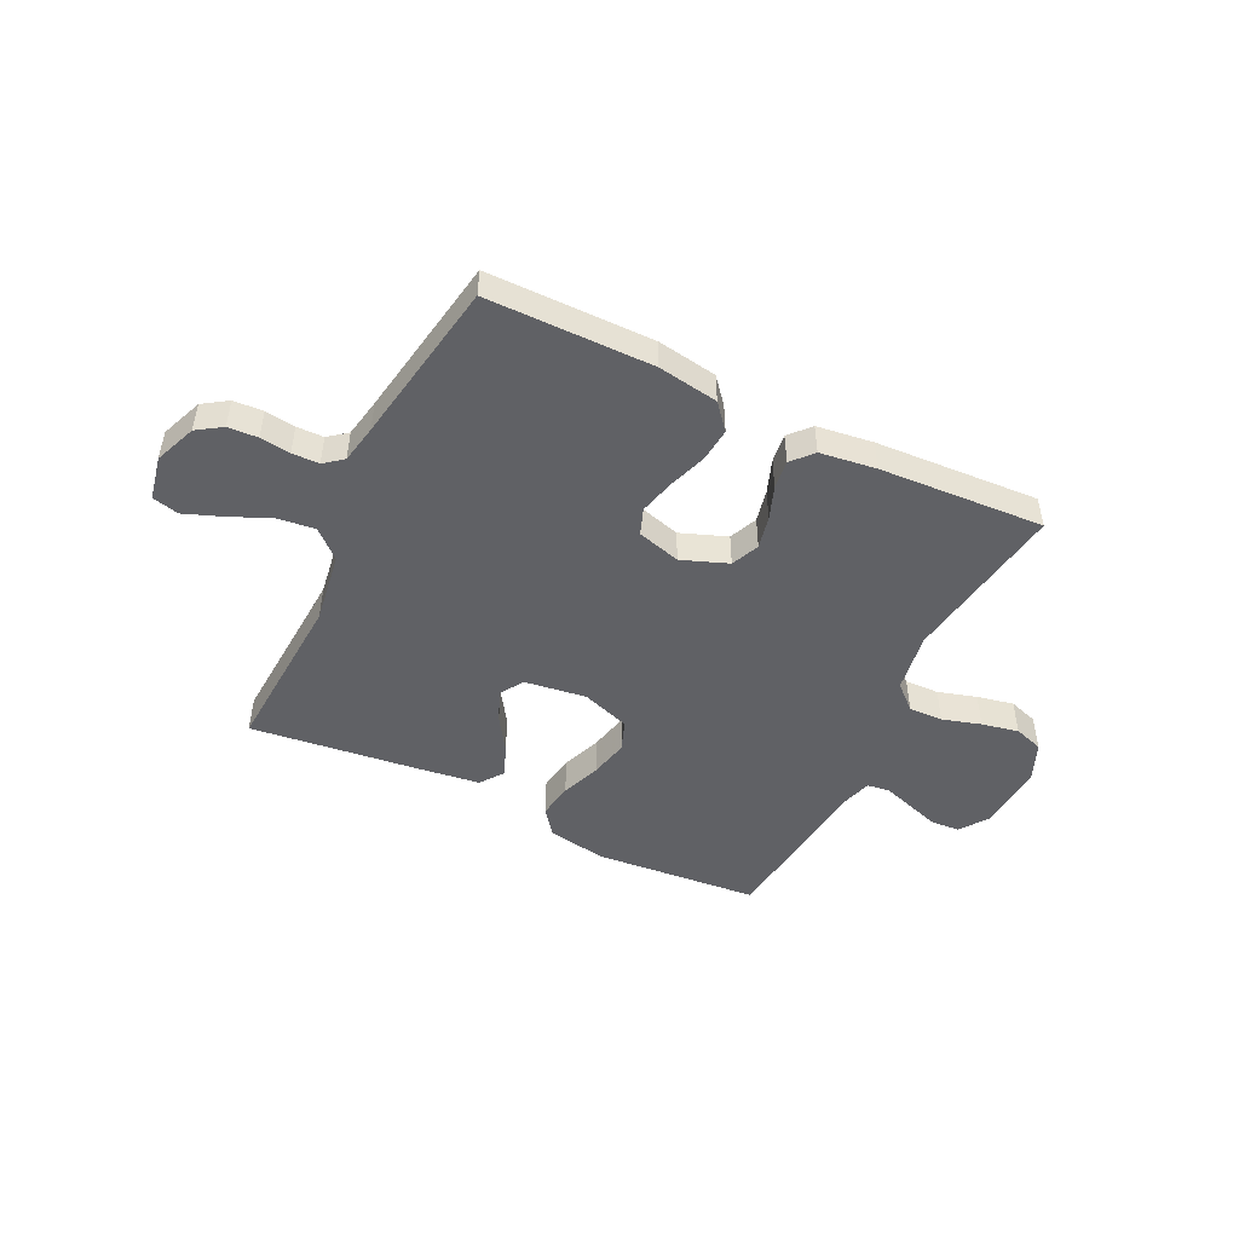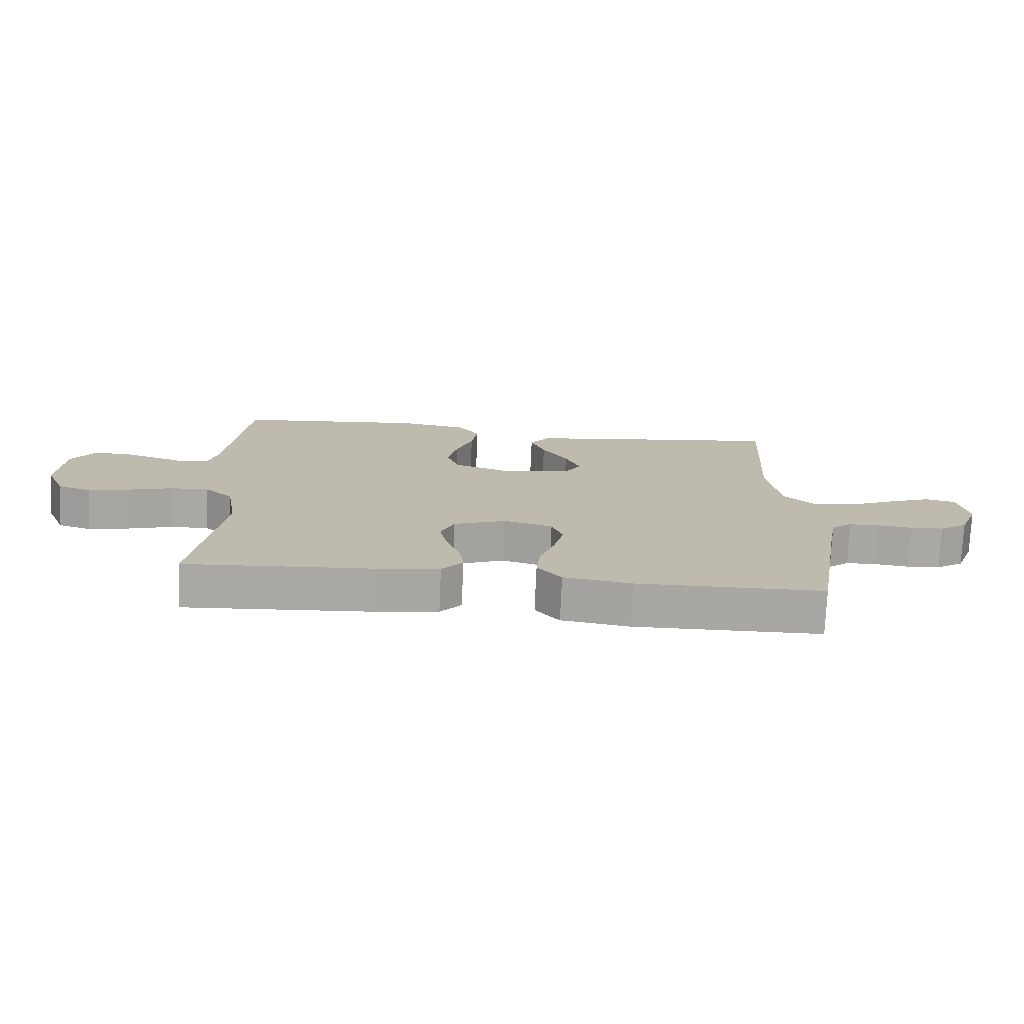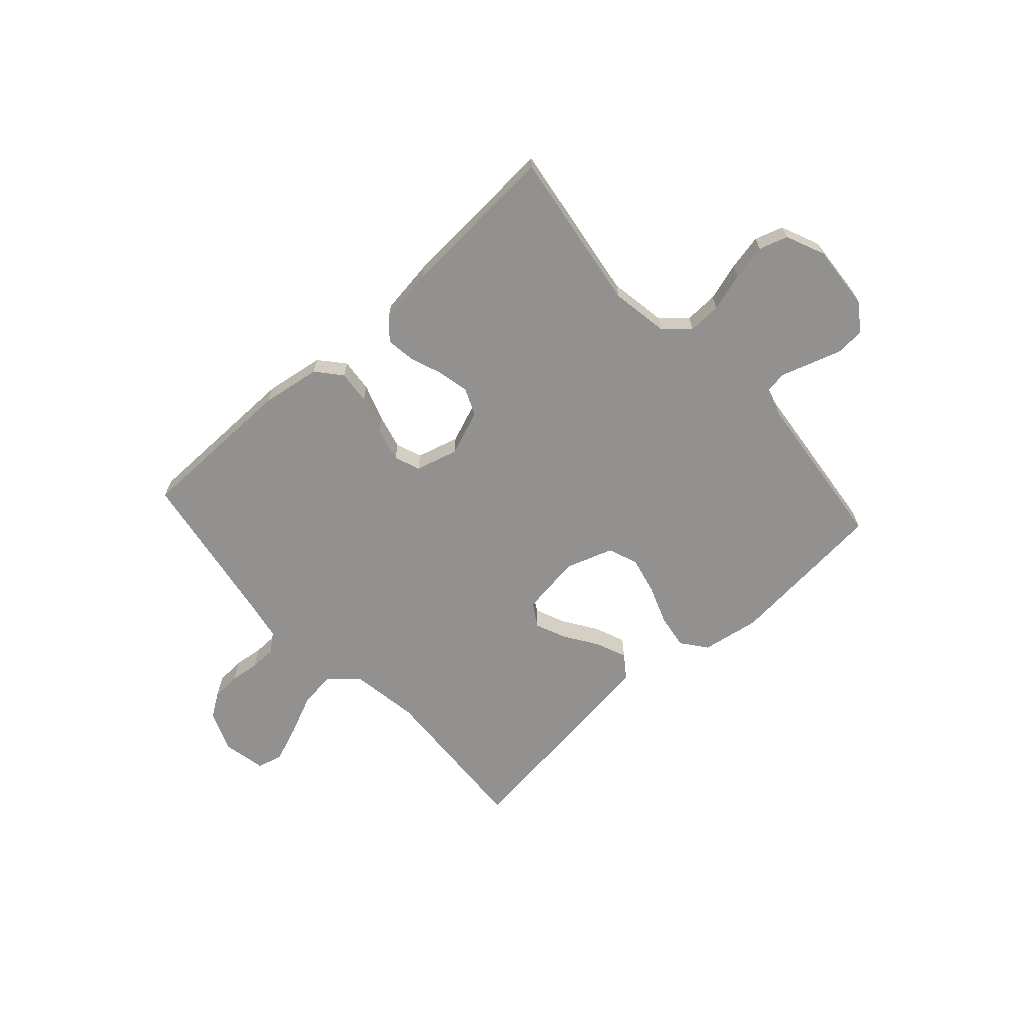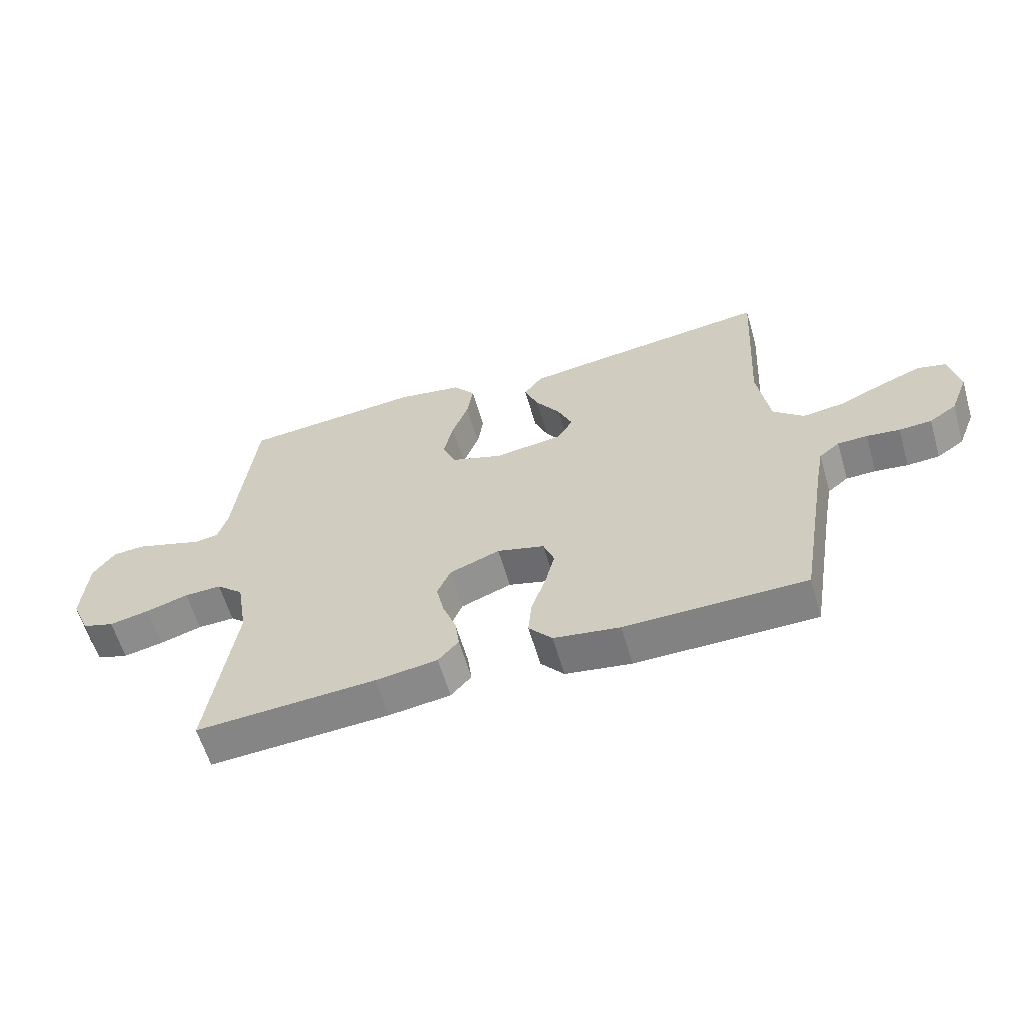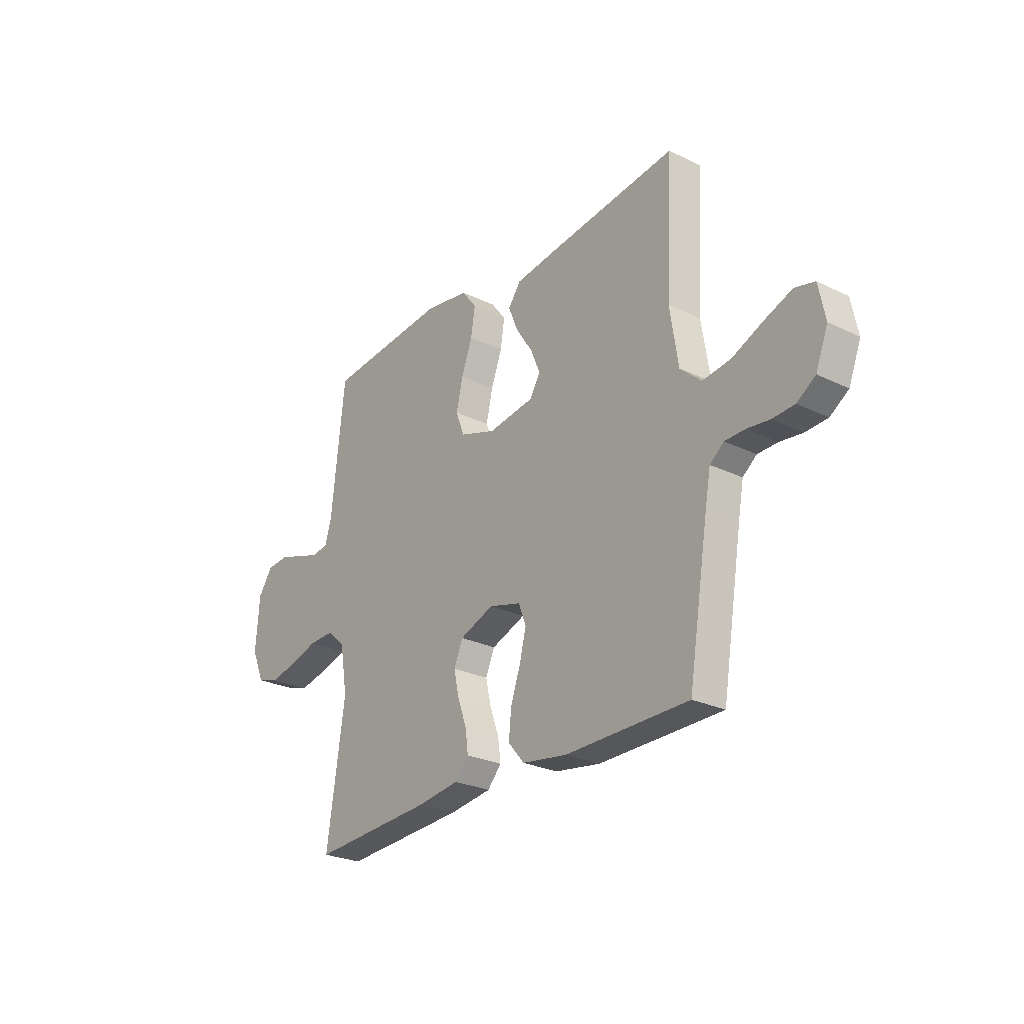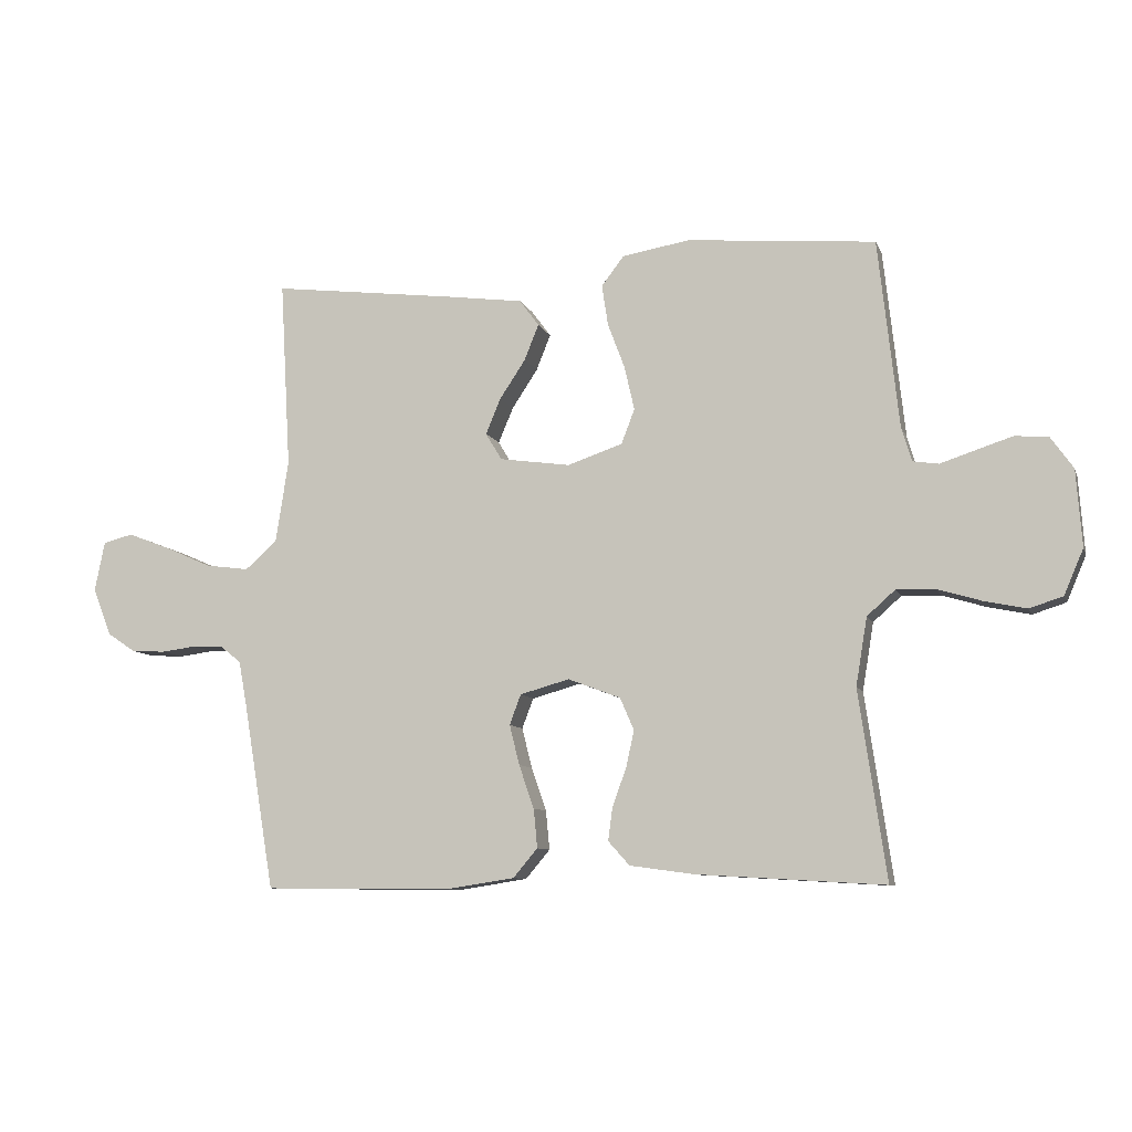
<metadata>
{"format":"obj","ext":"obj","renderer":"f3d","projection":"perspective","resolution":1024,"background":"white","views":[{"elev":-48.5,"azim":153.9,"up":"+Y"},{"elev":-74.7,"azim":-2.5,"up":"+Z"},{"elev":-66.1,"azim":-137.8,"up":"+Y"},{"elev":-60.6,"azim":16.3,"up":"+Z"},{"elev":-26.1,"azim":52.4,"up":"+Z"},{"elev":-8.9,"azim":-164.4,"up":"+Z"}]}
</metadata>
<code>
v -0.5 0.07 -0.5
v -0.456 0.07 -0.2
v -0.474 0.07 -0.092
v -0.519 0.07 -0.052
v -0.581 0.07 -0.054
v -0.651 0.07 -0.075
v -0.718 0.07 -0.089
v -0.771 0.07 -0.072
v -0.802 0.07 0
v -0.793 0.07 0.122
v -0.757 0.07 0.173
v -0.704 0.07 0.177
v -0.645 0.07 0.158
v -0.59 0.07 0.14
v -0.549 0.07 0.146
v -0.533 0.07 0.2
v -0.5 0.07 0.5
v -0.2 0.07 0.527
v -0.092 0.07 0.509
v -0.056 0.07 0.462
v -0.066 0.07 0.397
v -0.093 0.07 0.325
v -0.109 0.07 0.255
v -0.088 0.07 0.2
v 0 0.07 0.17
v 0.113 0.07 0.186
v 0.139 0.07 0.229
v 0.115 0.07 0.286
v 0.074 0.07 0.348
v 0.051 0.07 0.405
v 0.082 0.07 0.447
v 0.2 0.07 0.463
v 0.5 0.07 0.5
v 0.483 0.07 0.2
v 0.503 0.07 0.07
v 0.554 0.07 0.024
v 0.623 0.07 0.033
v 0.698 0.07 0.066
v 0.766 0.07 0.092
v 0.814 0.07 0.08
v 0.83 0.07 0
v 0.8 0.07 -0.076
v 0.755 0.07 -0.106
v 0.701 0.07 -0.109
v 0.646 0.07 -0.102
v 0.597 0.07 -0.103
v 0.563 0.07 -0.13
v 0.55 0.07 -0.2
v 0.5 0.07 -0.5
v 0.2 0.07 -0.503
v 0.09 0.07 -0.486
v 0.051 0.07 -0.44
v 0.057 0.07 -0.378
v 0.081 0.07 -0.309
v 0.097 0.07 -0.245
v 0.079 0.07 -0.197
v 0 0.07 -0.175
v -0.084 0.07 -0.207
v -0.106 0.07 -0.258
v -0.093 0.07 -0.317
v -0.071 0.07 -0.377
v -0.064 0.07 -0.43
v -0.098 0.07 -0.468
v -0.2 0.07 -0.482
v -0.5 0 -0.5
v -0.456 0 -0.2
v -0.474 0 -0.092
v -0.519 0 -0.052
v -0.581 0 -0.054
v -0.651 0 -0.075
v -0.718 0 -0.089
v -0.771 0 -0.072
v -0.802 0 0
v -0.793 0 0.122
v -0.757 0 0.173
v -0.704 0 0.177
v -0.645 0 0.158
v -0.59 0 0.14
v -0.549 0 0.146
v -0.533 0 0.2
v -0.5 0 0.5
v -0.2 0 0.527
v -0.092 0 0.509
v -0.056 0 0.462
v -0.066 0 0.397
v -0.093 0 0.325
v -0.109 0 0.255
v -0.088 0 0.2
v 0 0 0.17
v 0.113 0 0.186
v 0.139 0 0.229
v 0.115 0 0.286
v 0.074 0 0.348
v 0.051 0 0.405
v 0.082 0 0.447
v 0.2 0 0.463
v 0.5 0 0.5
v 0.483 0 0.2
v 0.503 0 0.07
v 0.554 0 0.024
v 0.623 0 0.033
v 0.698 0 0.066
v 0.766 0 0.092
v 0.814 0 0.08
v 0.83 0 0
v 0.8 0 -0.076
v 0.755 0 -0.106
v 0.701 0 -0.109
v 0.646 0 -0.102
v 0.597 0 -0.103
v 0.563 0 -0.13
v 0.55 0 -0.2
v 0.5 0 -0.5
v 0.2 0 -0.503
v 0.09 0 -0.486
v 0.051 0 -0.44
v 0.057 0 -0.378
v 0.081 0 -0.309
v 0.097 0 -0.245
v 0.079 0 -0.197
v 0 0 -0.175
v -0.084 0 -0.207
v -0.106 0 -0.258
v -0.093 0 -0.317
v -0.071 0 -0.377
v -0.064 0 -0.43
v -0.098 0 -0.468
v -0.2 0 -0.482
f 63 64 1 2
f 60 61 62 63
f 59 60 63 2
f 58 59 2 3
f 57 58 3 4
f 51 52 53 54
f 51 54 55
f 48 49 50 51
f 47 48 51 55
f 46 47 55 56
f 42 43 44 45
f 42 45 46
f 41 42 46
f 37 38 39 40
f 37 40 41 46
f 31 32 33 34
f 31 34 35
f 28 29 30 31
f 27 28 31 35
f 26 27 35 36
f 19 20 21 22
f 19 22 23
f 16 17 18 19
f 15 16 19 23
f 11 12 13 14
f 9 10 11 14
f 9 14 15
f 5 6 7 8
f 5 8 9 15
f 37 46 56 57
f 36 37 57
f 25 26 36 57
f 24 25 57 4
f 15 23 24
f 4 5 15 24
f 66 65 128 127
f 127 126 125 124
f 66 127 124 123
f 67 66 123 122
f 68 67 122 121
f 118 117 116 115
f 119 118 115
f 115 114 113 112
f 119 115 112 111
f 120 119 111 110
f 109 108 107 106
f 110 109 106
f 110 106 105
f 104 103 102 101
f 110 105 104 101
f 98 97 96 95
f 99 98 95
f 95 94 93 92
f 99 95 92 91
f 100 99 91 90
f 86 85 84 83
f 87 86 83
f 83 82 81 80
f 87 83 80 79
f 78 77 76 75
f 78 75 74 73
f 79 78 73
f 72 71 70 69
f 79 73 72 69
f 121 120 110 101
f 121 101 100
f 121 100 90 89
f 68 121 89 88
f 88 87 79
f 88 79 69 68
f 1 65 66 2
f 2 66 67 3
f 3 67 68 4
f 4 68 69 5
f 5 69 70 6
f 6 70 71 7
f 7 71 72 8
f 8 72 73 9
f 9 73 74 10
f 10 74 75 11
f 11 75 76 12
f 12 76 77 13
f 13 77 78 14
f 14 78 79 15
f 15 79 80 16
f 16 80 81 17
f 17 81 82 18
f 18 82 83 19
f 19 83 84 20
f 20 84 85 21
f 21 85 86 22
f 22 86 87 23
f 23 87 88 24
f 24 88 89 25
f 25 89 90 26
f 26 90 91 27
f 27 91 92 28
f 28 92 93 29
f 29 93 94 30
f 30 94 95 31
f 31 95 96 32
f 32 96 97 33
f 33 97 98 34
f 34 98 99 35
f 35 99 100 36
f 36 100 101 37
f 37 101 102 38
f 38 102 103 39
f 39 103 104 40
f 40 104 105 41
f 41 105 106 42
f 42 106 107 43
f 43 107 108 44
f 44 108 109 45
f 45 109 110 46
f 46 110 111 47
f 47 111 112 48
f 48 112 113 49
f 49 113 114 50
f 50 114 115 51
f 51 115 116 52
f 52 116 117 53
f 53 117 118 54
f 54 118 119 55
f 55 119 120 56
f 56 120 121 57
f 57 121 122 58
f 58 122 123 59
f 59 123 124 60
f 60 124 125 61
f 61 125 126 62
f 62 126 127 63
f 63 127 128 64
f 64 128 65 1

</code>
